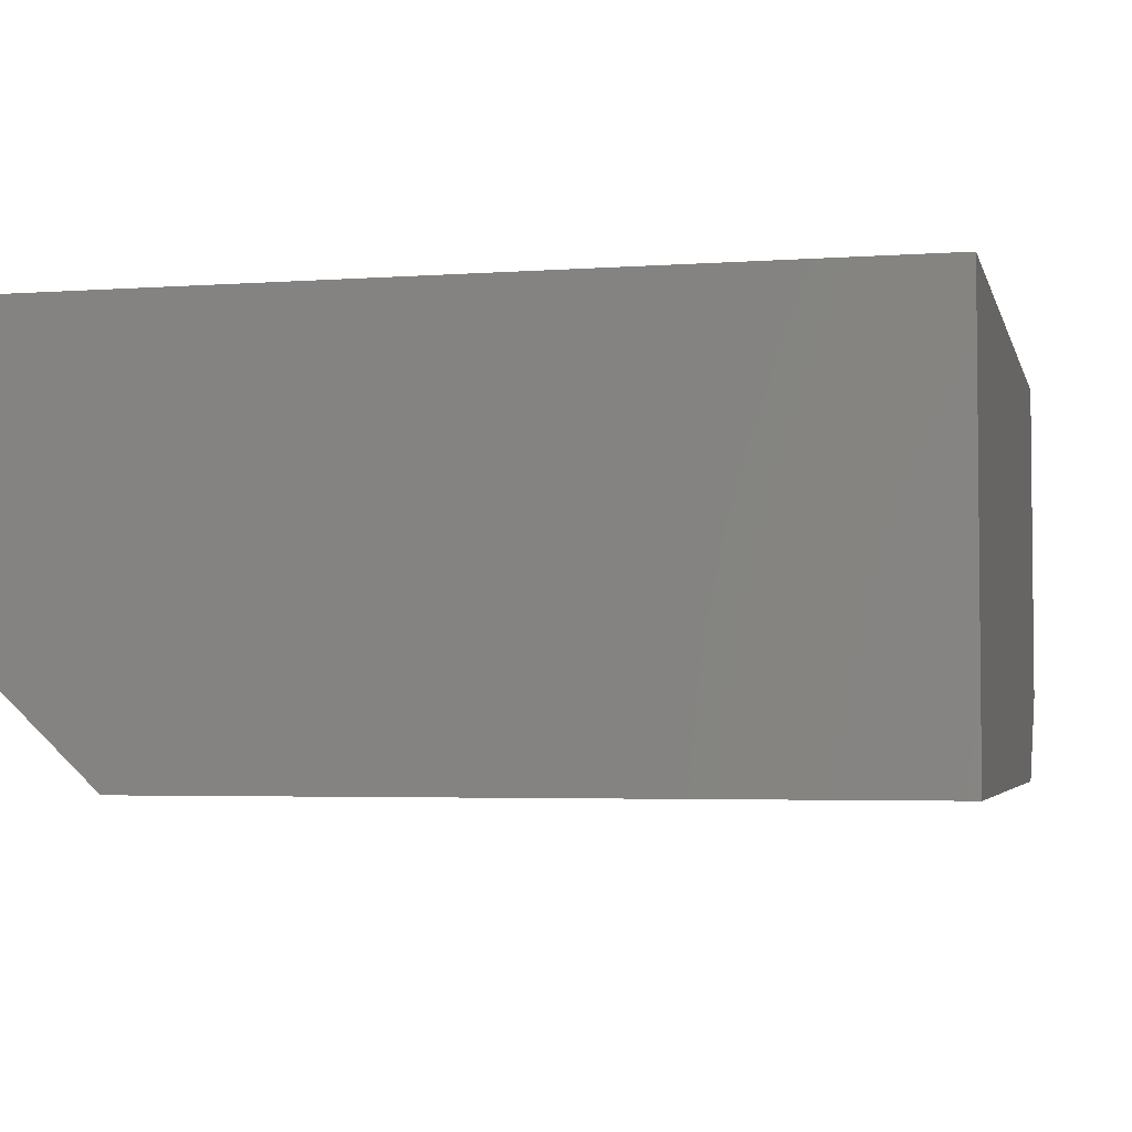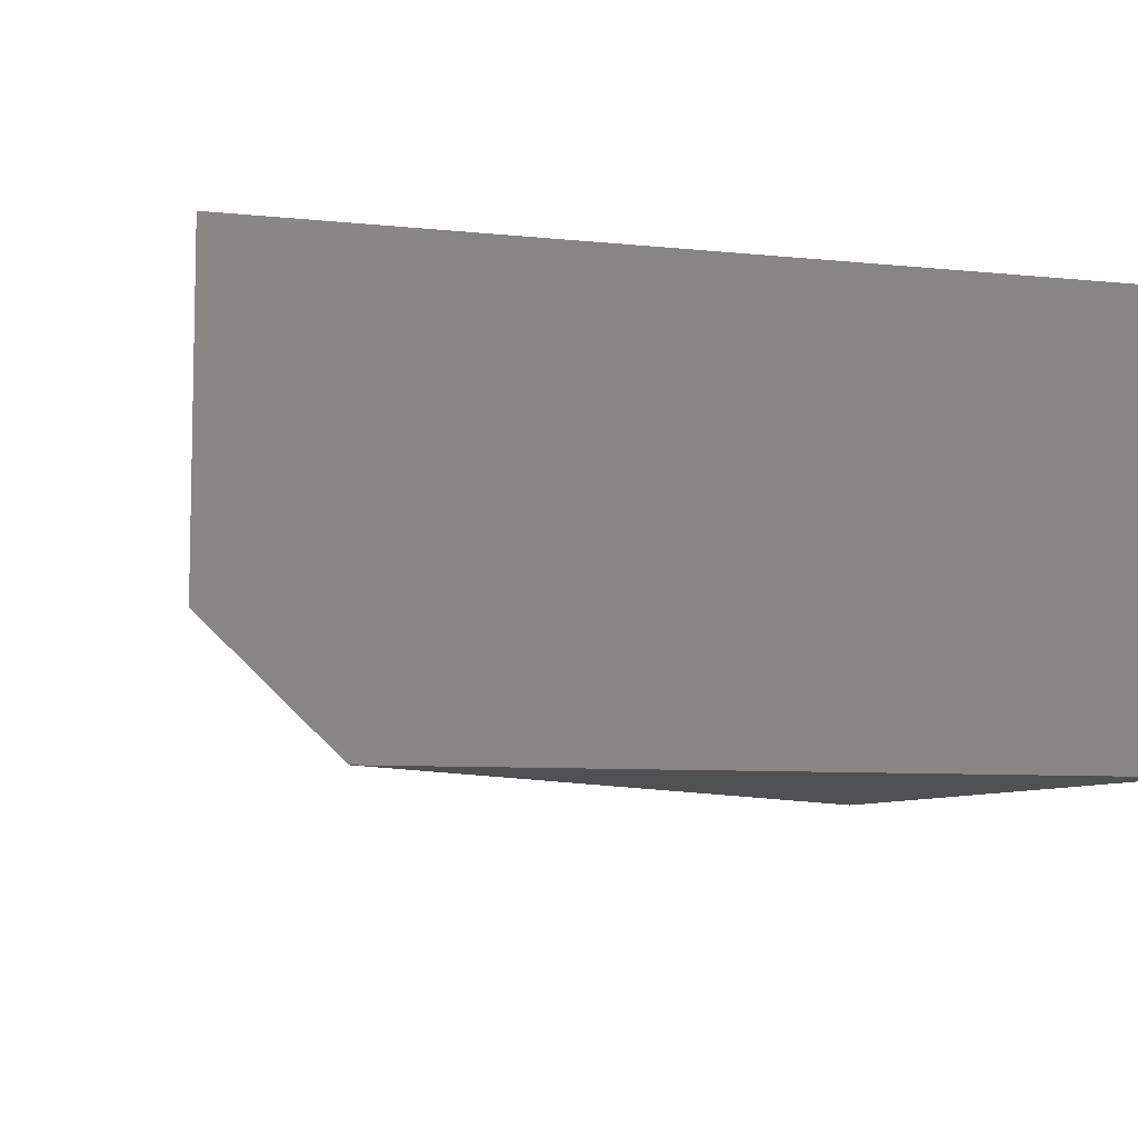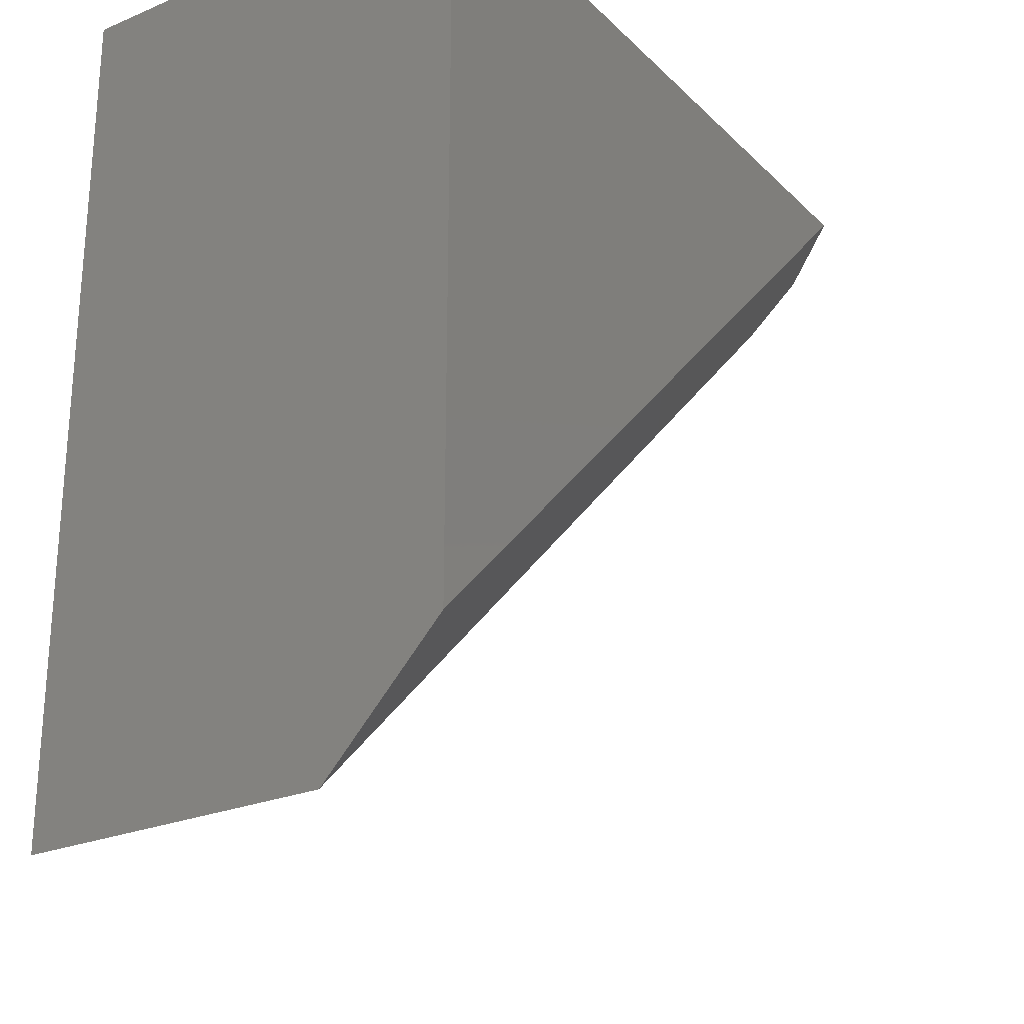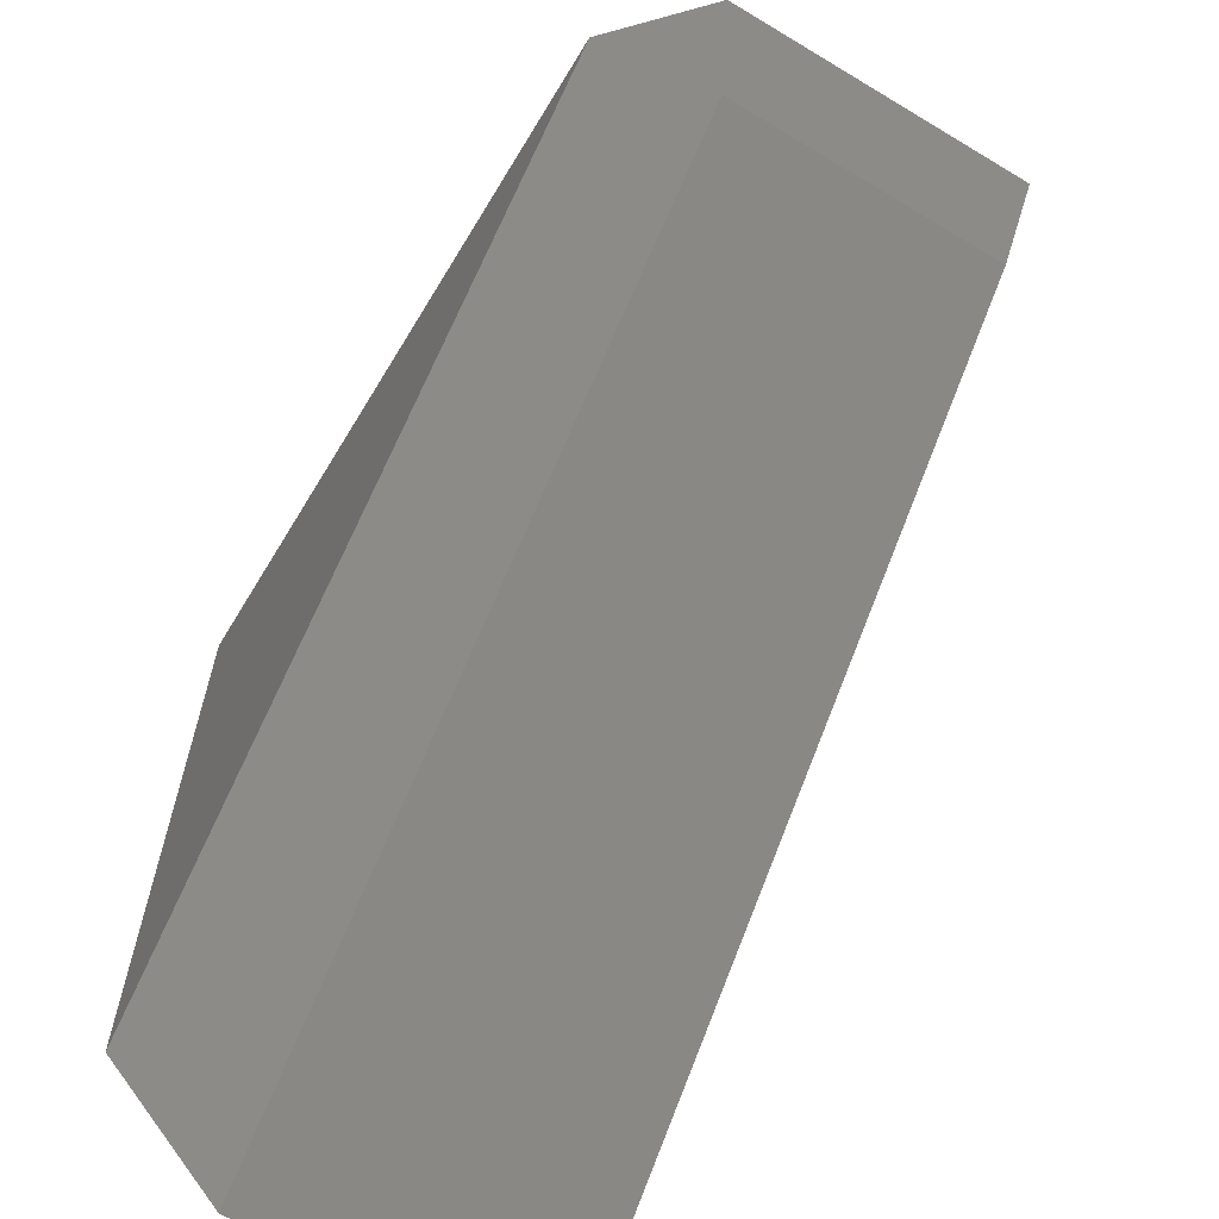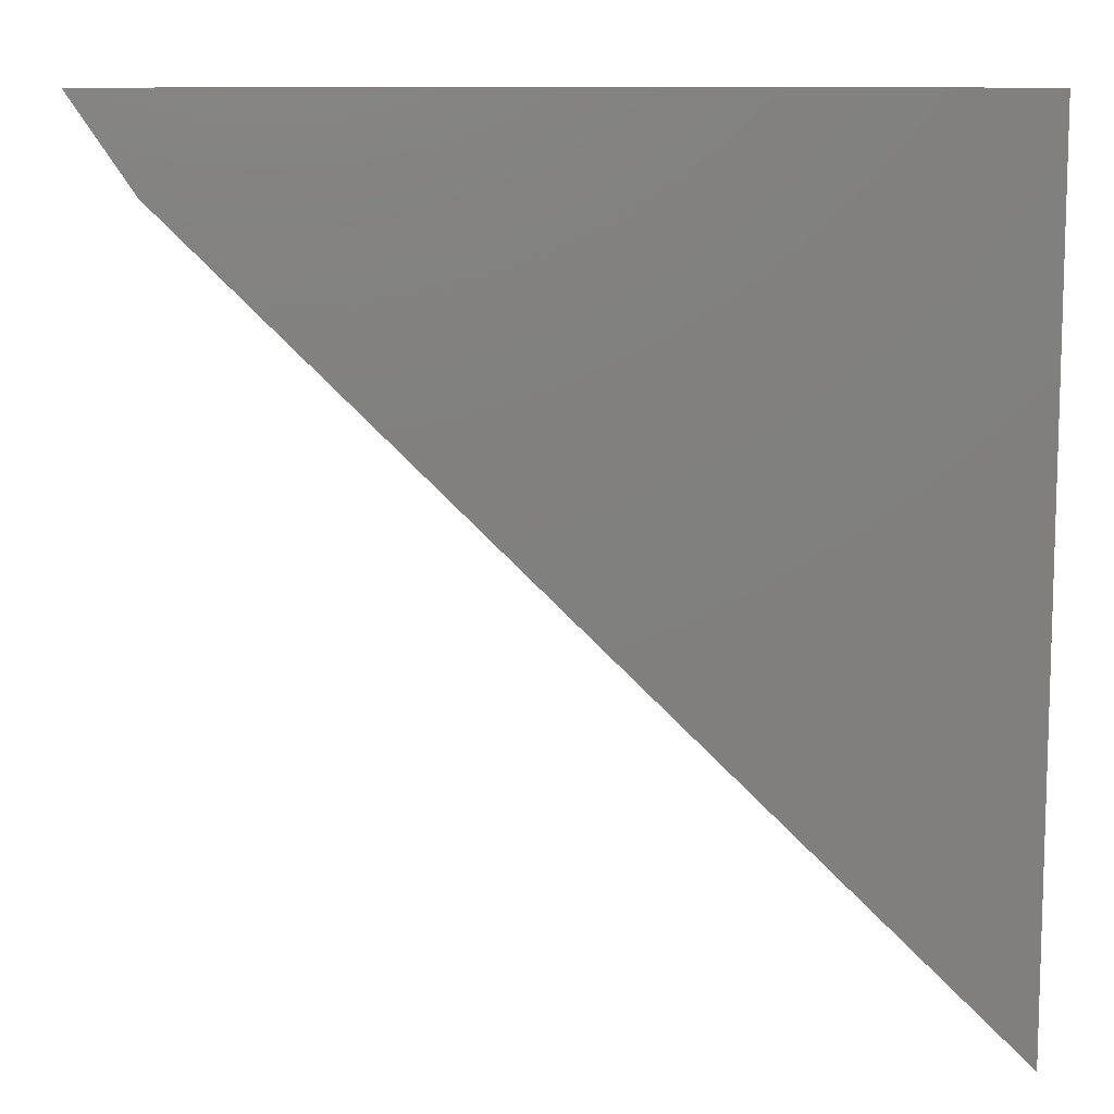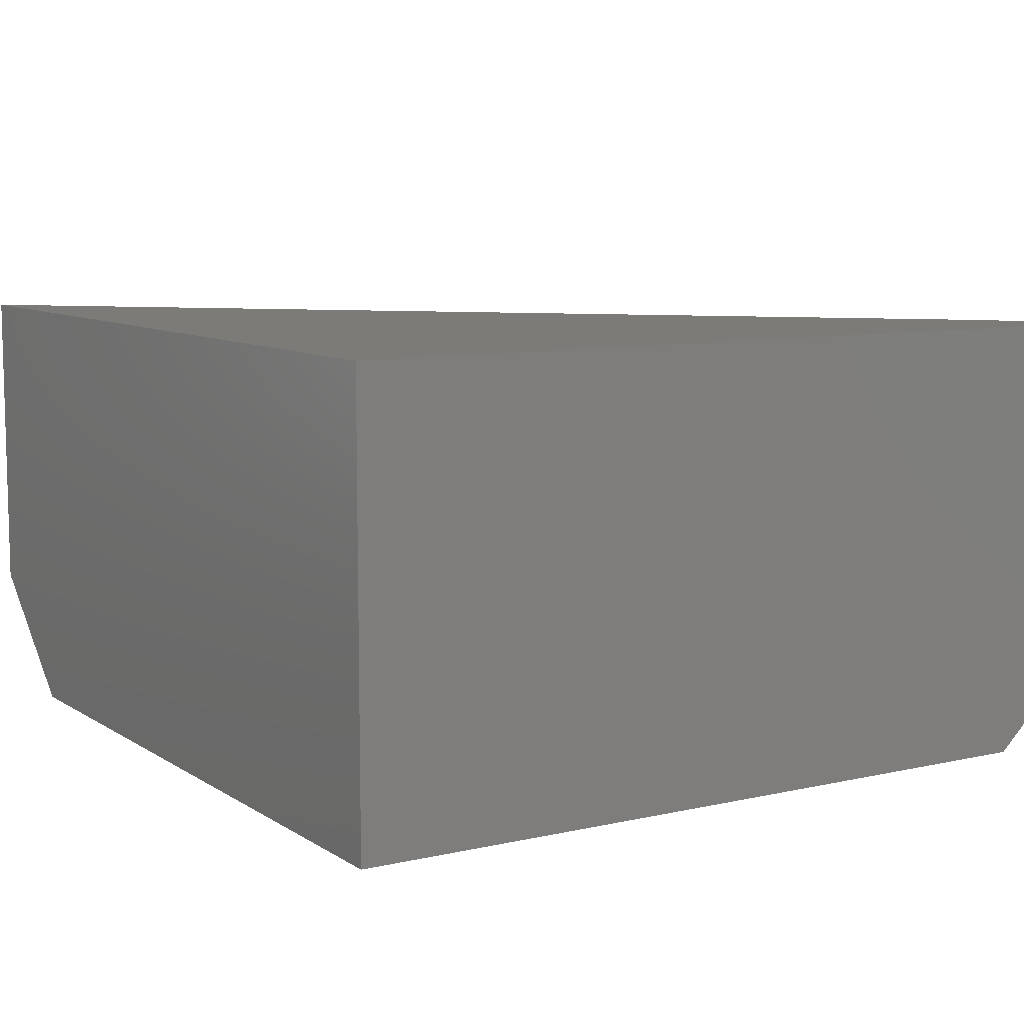
<metadata>
{"format":"stl","ext":"stl","renderer":"f3d","projection":"perspective","resolution":1024,"background":"white","views":[{"elev":-3.7,"azim":103.4,"up":"+Z"},{"elev":-7.3,"azim":73.1,"up":"+Z"},{"elev":-25.3,"azim":124.0,"up":"+Y"},{"elev":-64.7,"azim":-121.2,"up":"+Y"},{"elev":10.2,"azim":-3.1,"up":"+Y"},{"elev":8.8,"azim":148.3,"up":"+Z"}]}
</metadata>
<code>
# stl→obj: 10 verts, 16 faces
v 0.1641 -0.02367 0
v 0.1641 -0.1562 0.125
v -0.6096 0.75 0
v -0.6483 0.6561 0.125
v -0.7109 0.75 0.09554
v 0.1641 0.75 0.4531
v 0.1641 0.75 0
v -0.7109 0.75 0.4531
v -0.6483 0.6561 0.4531
v 0.1641 -0.1562 0.4531
f 1 2 3
f 3 2 4
f 3 4 5
f 6 7 8
f 8 7 3
f 8 3 5
f 9 4 10
f 10 4 2
f 9 10 8
f 8 10 6
f 8 5 9
f 9 5 4
f 3 7 1
f 7 6 1
f 1 6 10
f 1 10 2

</code>
